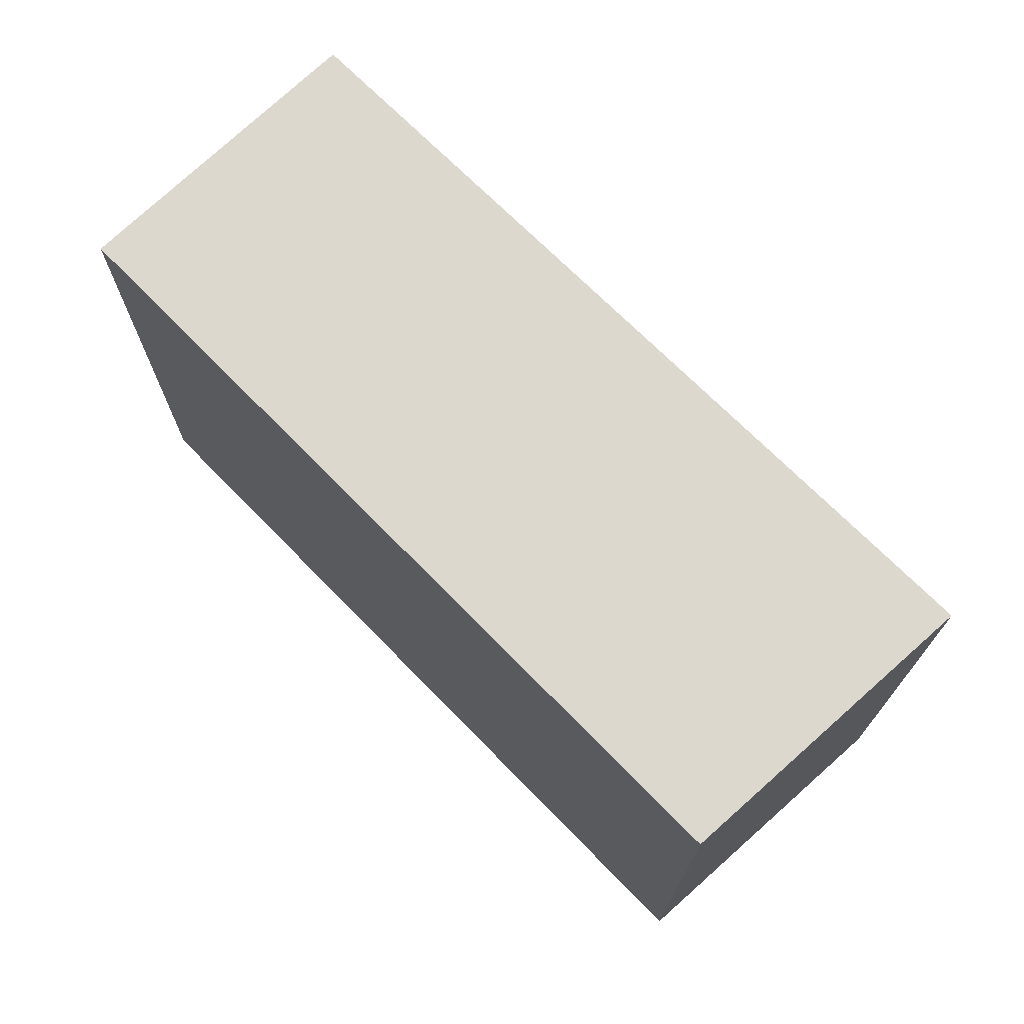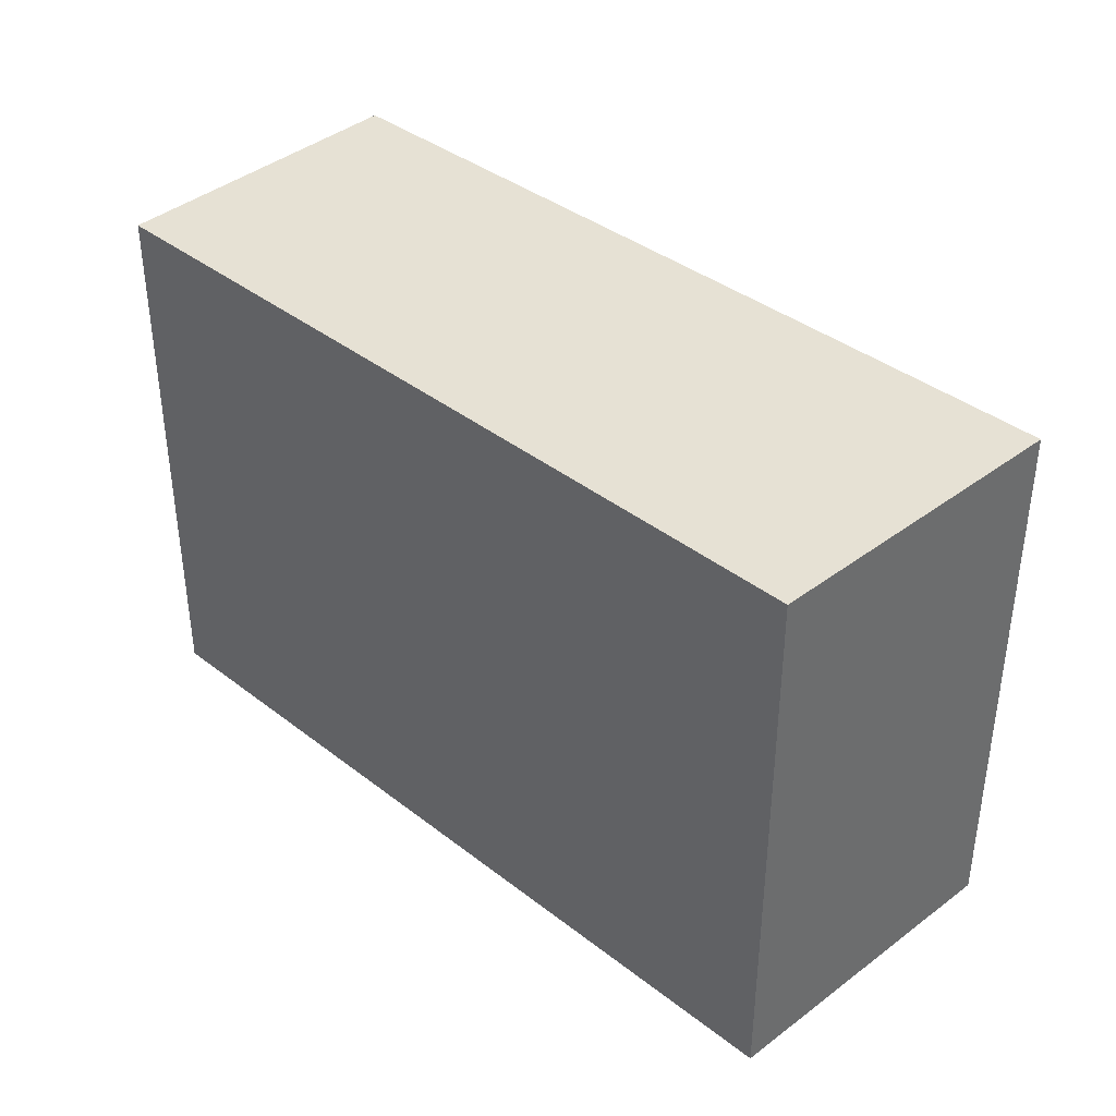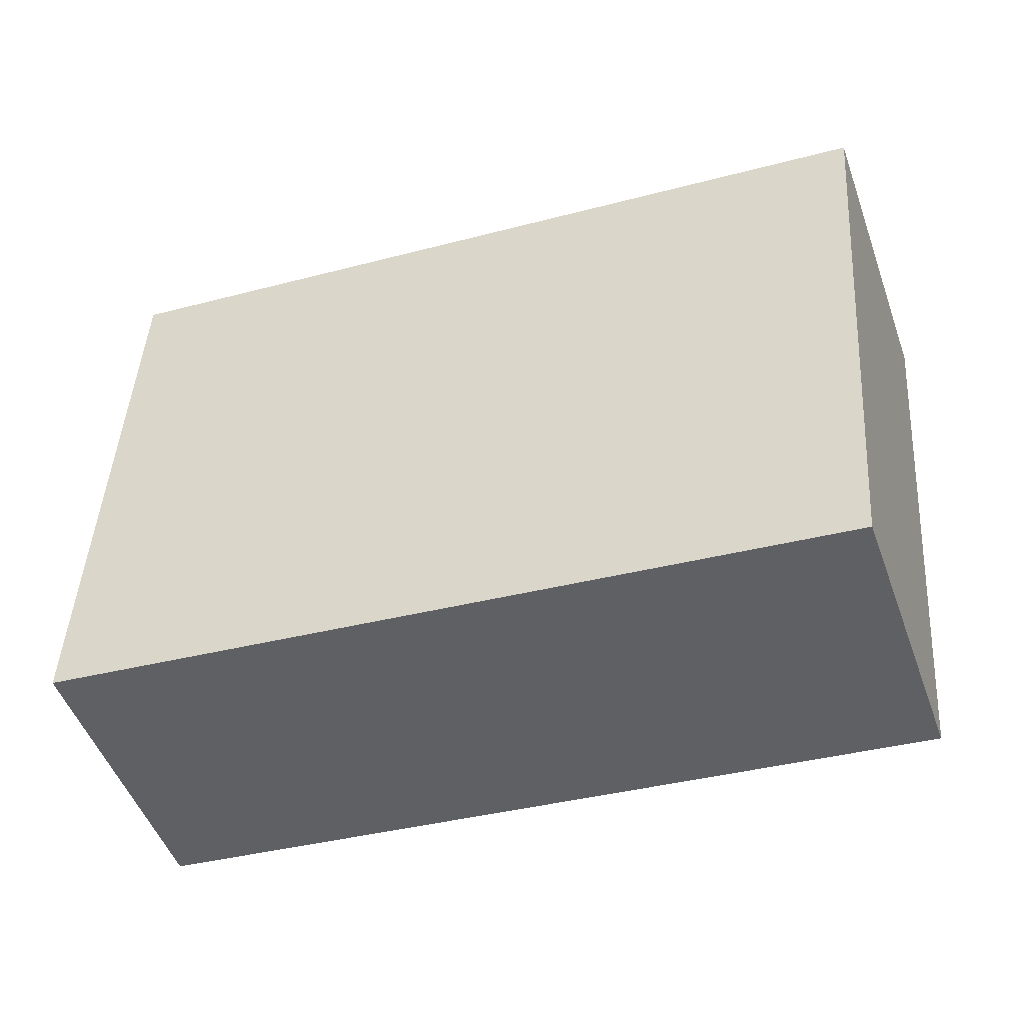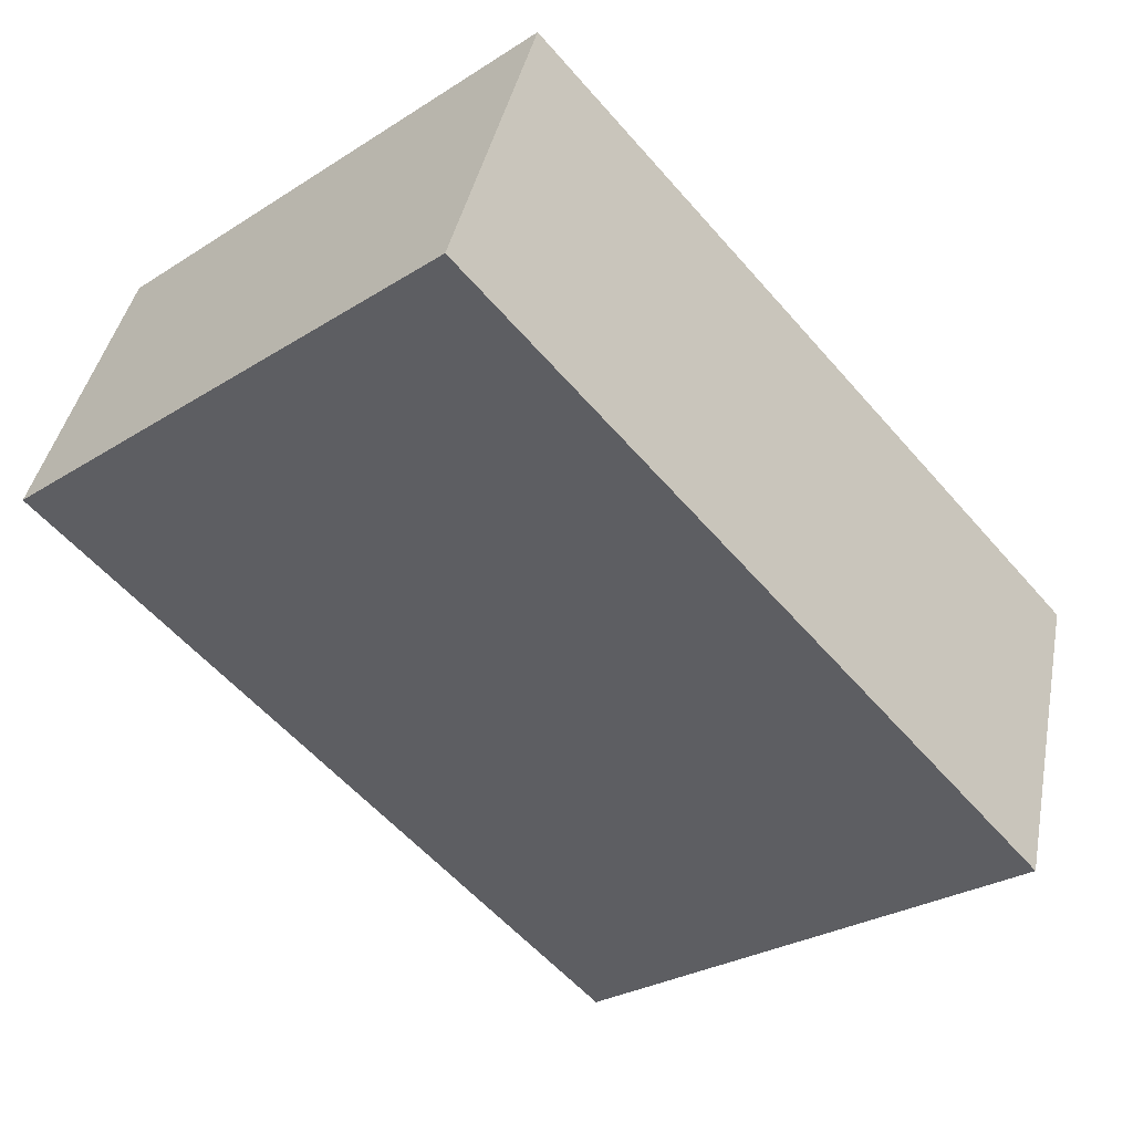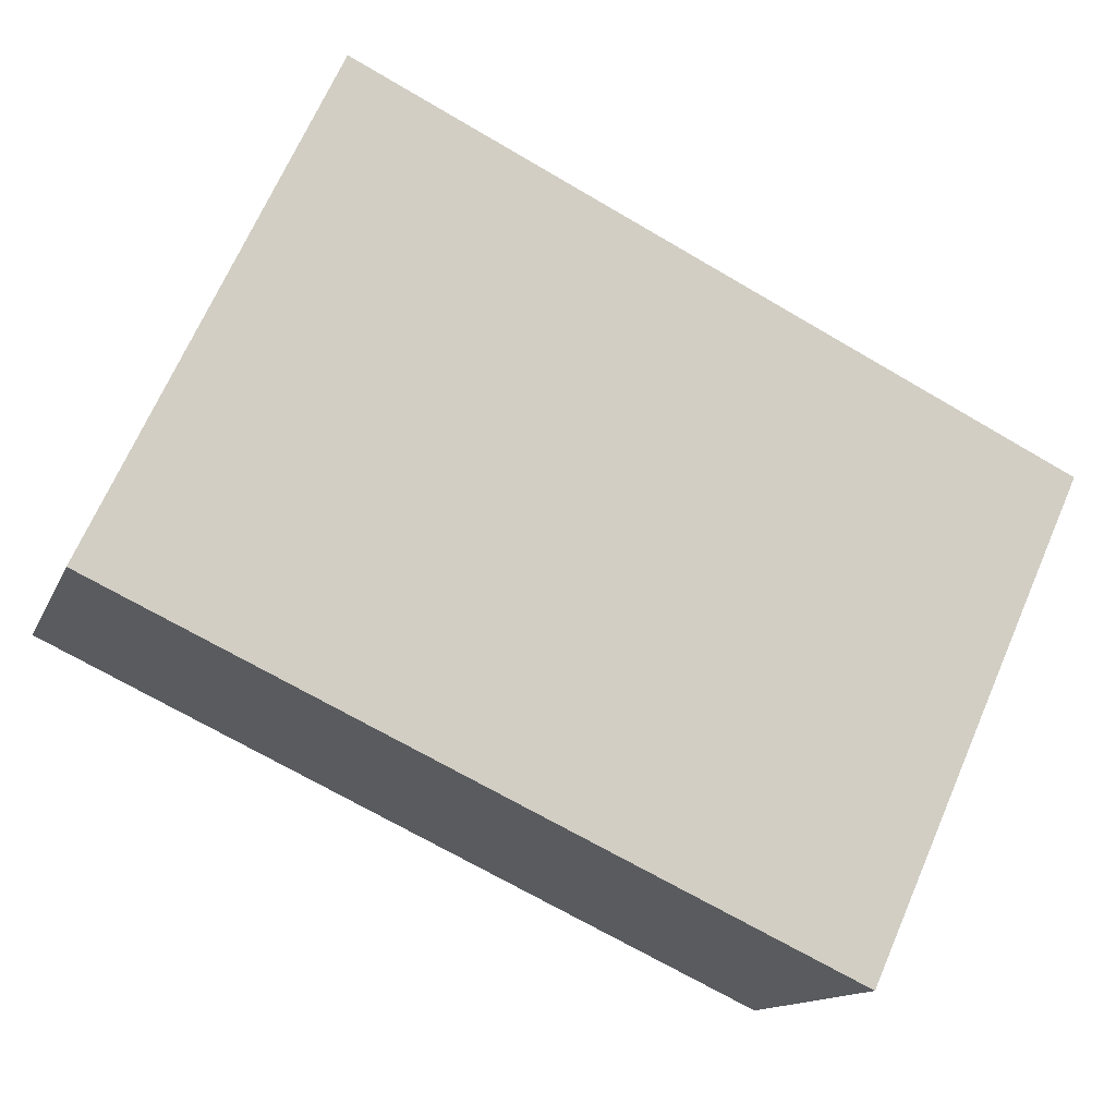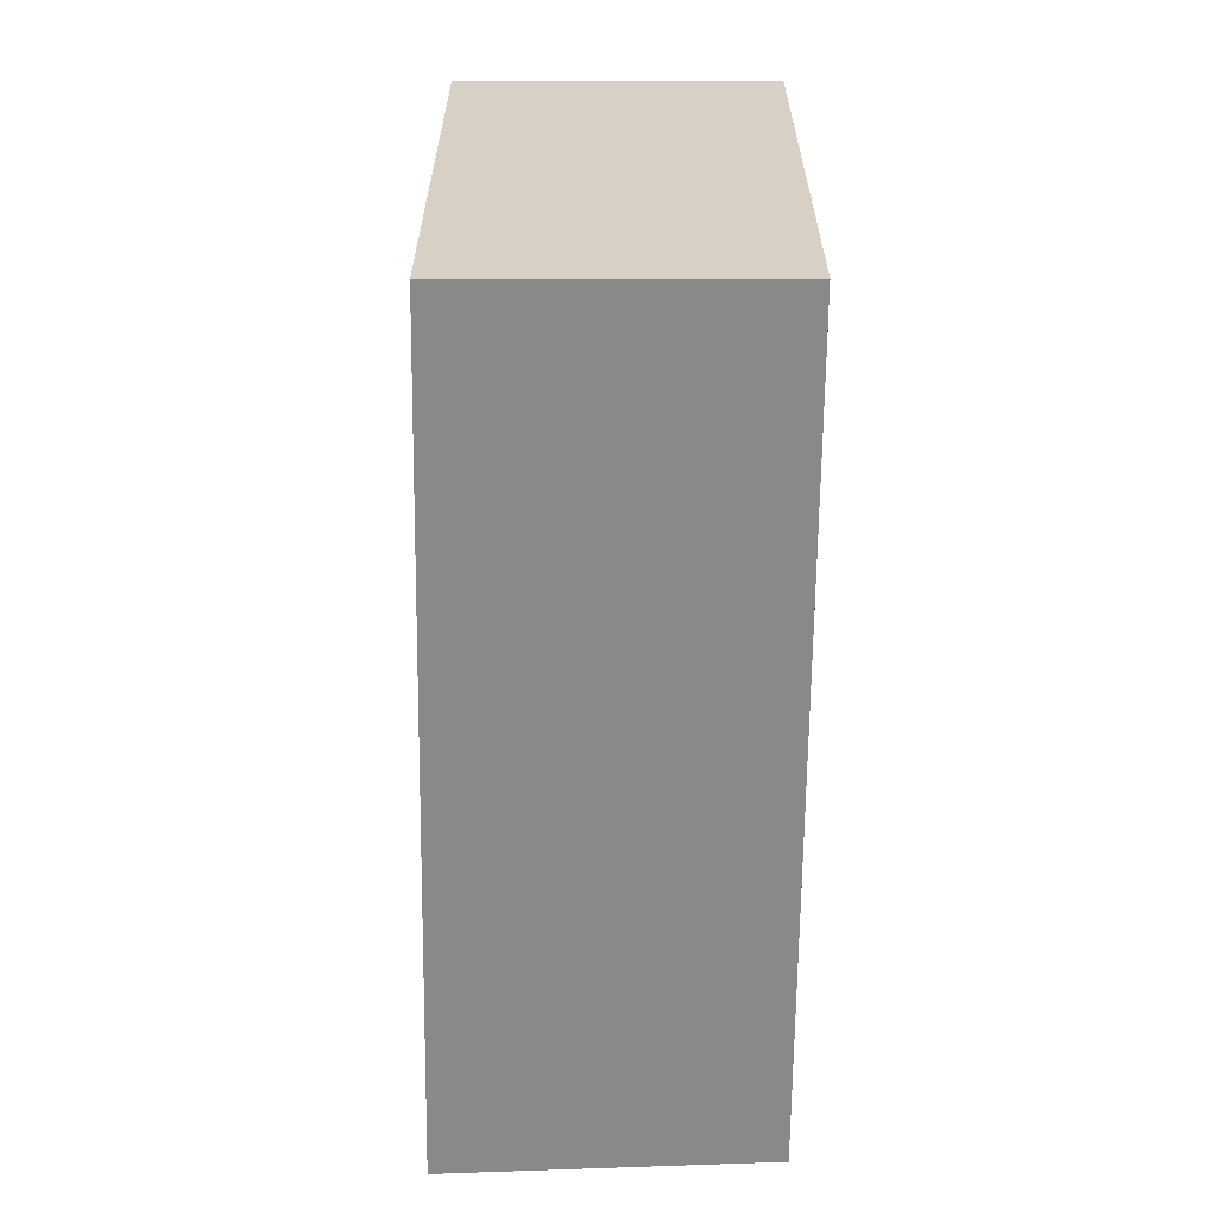
<metadata>
{"format":"obj","ext":"obj","renderer":"f3d","projection":"perspective","resolution":1024,"background":"white","views":[{"elev":72.1,"azim":65.2,"up":"+Y"},{"elev":39.2,"azim":63.7,"up":"+Y"},{"elev":46.0,"azim":-176.4,"up":"+Z"},{"elev":-29.0,"azim":-47.0,"up":"+Z"},{"elev":68.8,"azim":23.6,"up":"+Z"},{"elev":-63.3,"azim":-70.7,"up":"+Y"}]}
</metadata>
<code>
v  3.495 2.222 0.071
v  0 2.222 1.361e-16
v  0.409 2.222 1.17
v  3.466 2.222 -0.025
v  0.068 2.222 -0.025
v  3.125 2.222 -1.153
v  3.125 7.06e-17 -1.153
v  0.068 1.531e-18 -0.025
v  0 0 0
v  0.409 -7.164e-17 1.17
v  3.495 -4.348e-18 0.071
v  3.466 1.531e-18 -0.025
g defaultobject
f 1 2 3
f 2 1 4
f 2 4 5
f 5 4 6
f 7 5 6
f 5 7 8
f 5 8 2
f 2 8 9
f 9 3 2
f 3 9 10
f 10 1 3
f 1 10 11
f 4 7 6
f 7 4 1
f 7 1 12
f 12 1 11
f 8 10 9
f 10 8 7
f 10 7 11
f 11 7 12

</code>
